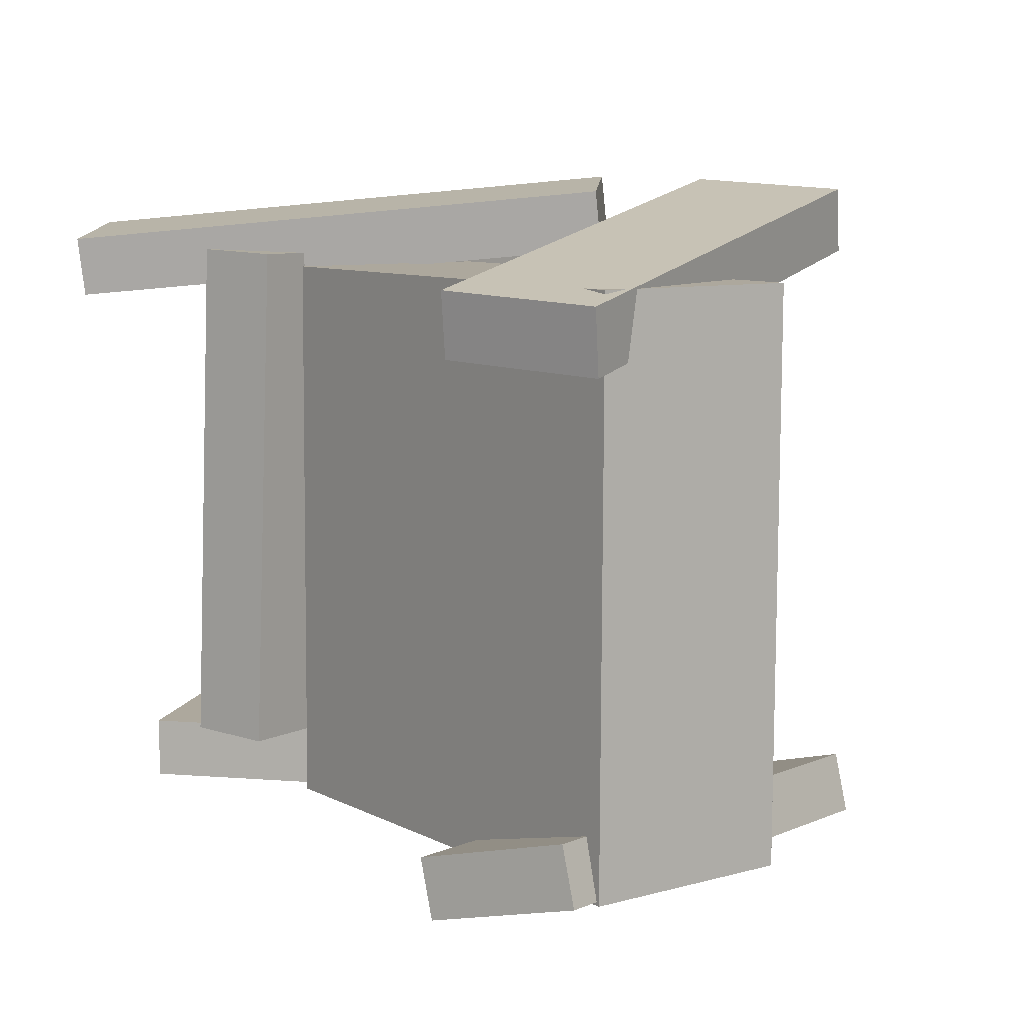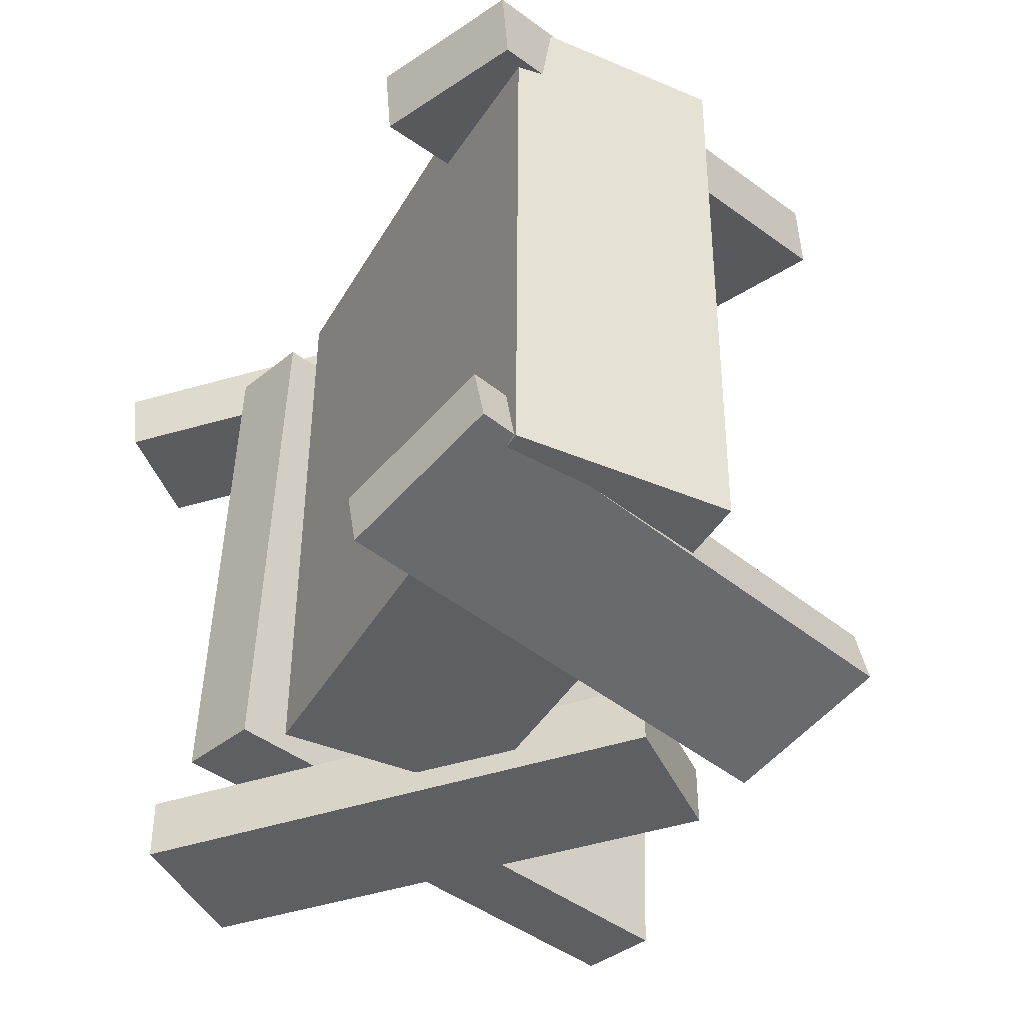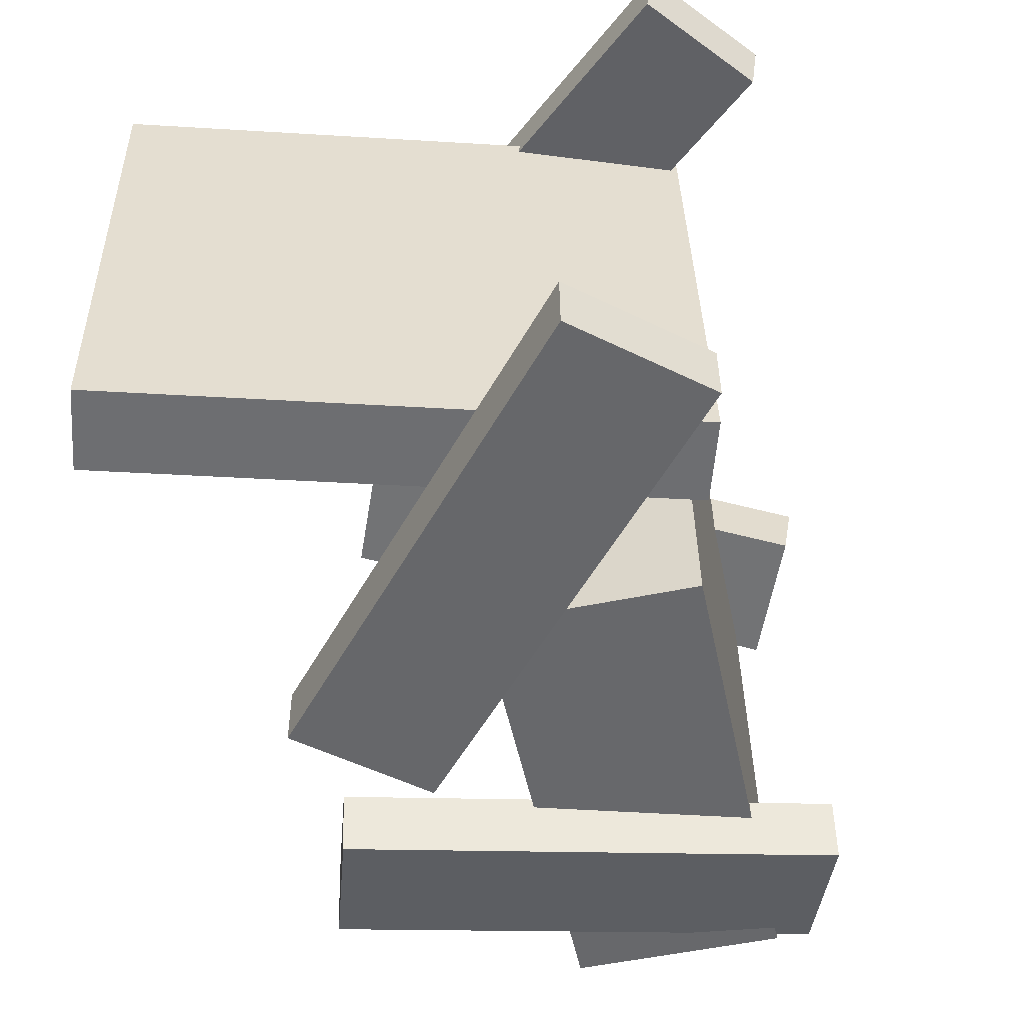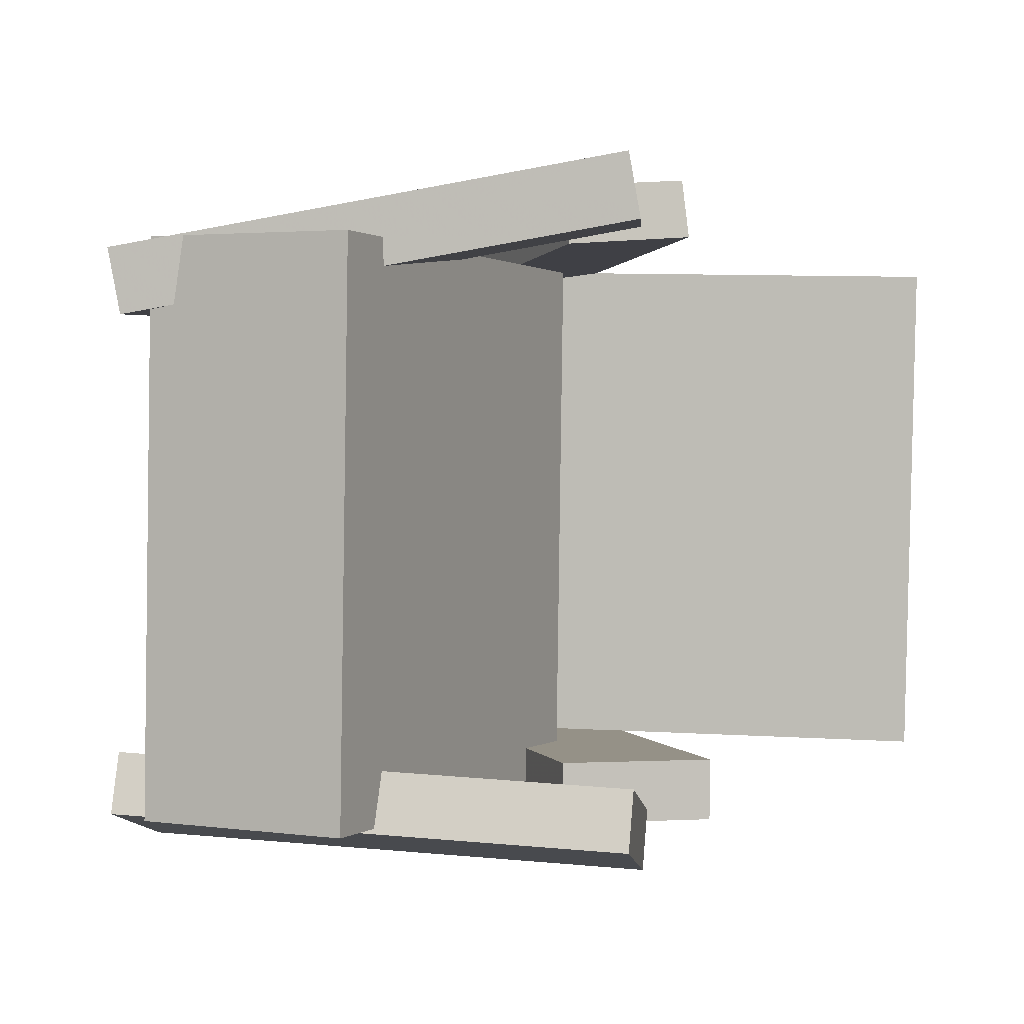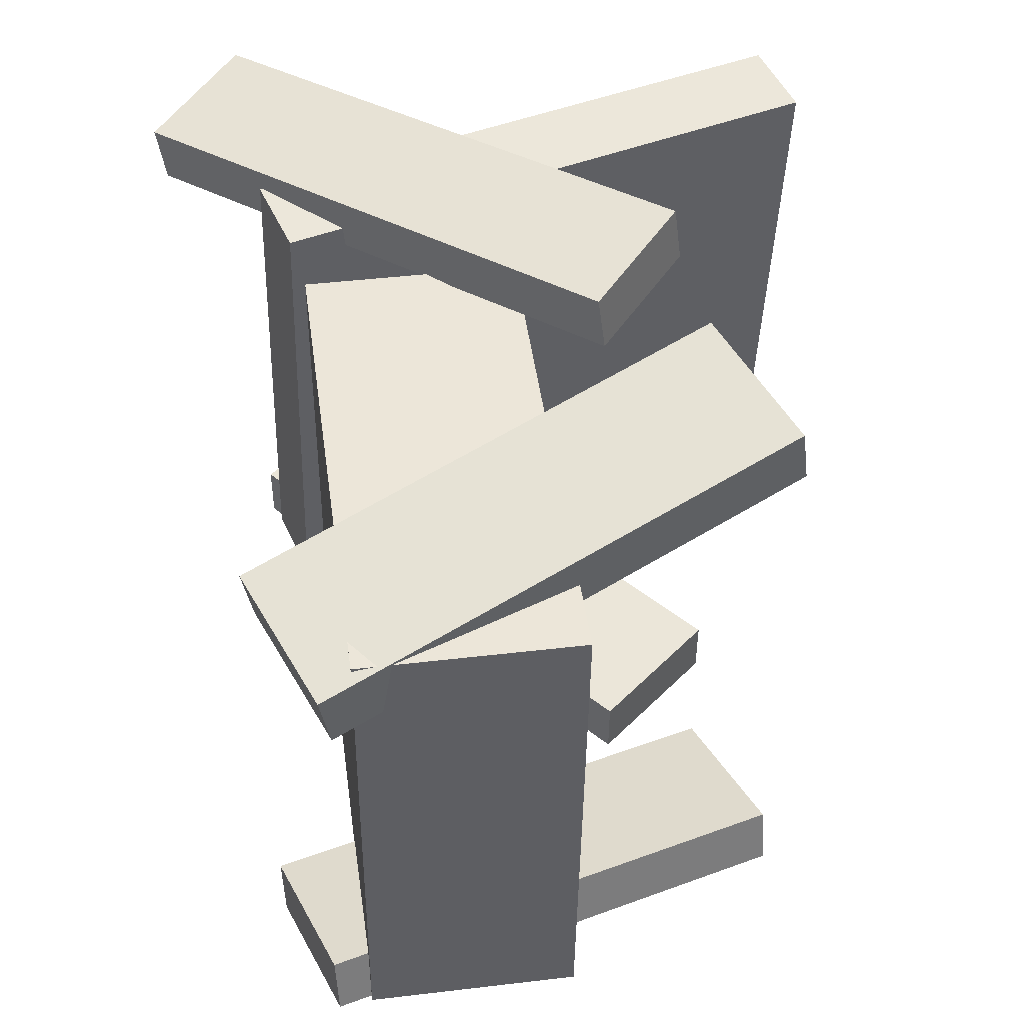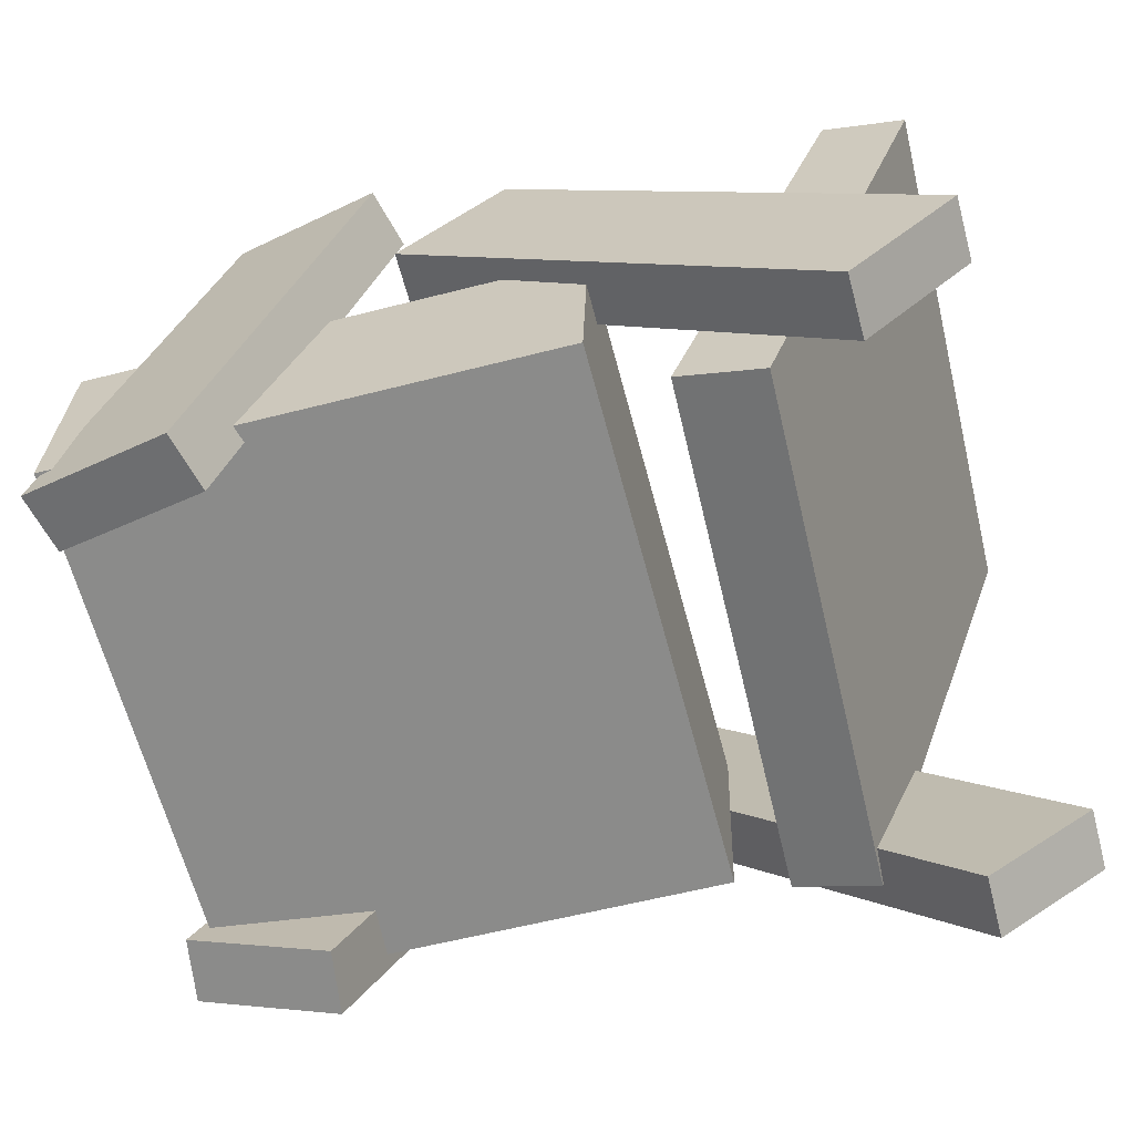
<metadata>
{"format":"obj","ext":"obj","renderer":"f3d","projection":"perspective","resolution":1024,"background":"white","views":[{"elev":9.5,"azim":54.8,"up":"+Z"},{"elev":-39.8,"azim":64.5,"up":"+Z"},{"elev":-52.8,"azim":-76.2,"up":"+Z"},{"elev":1.3,"azim":116.4,"up":"+Z"},{"elev":48.6,"azim":83.9,"up":"+Z"},{"elev":-65.0,"azim":-165.6,"up":"+Y"}]}
</metadata>
<code>
v 0.3122 -0.1234 -0.2178
v 0.3086 -0.1186 0.2091
v -0.06734 -0.1353 -0.2209
v -0.07097 -0.1304 0.206
v 0.3071 0.03947 -0.2197
v 0.3035 0.04431 0.2072
v -0.07241 0.02761 -0.2228
v -0.07604 0.03245 0.2041
f 1.0 7.0 5.0
f 1.0 3.0 7.0
f 1.0 4.0 3.0
f 1.0 2.0 4.0
f 3.0 8.0 7.0
f 3.0 4.0 8.0
f 5.0 7.0 8.0
f 5.0 8.0 6.0
f 1.0 5.0 6.0
f 1.0 6.0 2.0
f 2.0 6.0 8.0
f 2.0 8.0 4.0
v 0.2121 -0.1829 0.1582
v 0.2177 -0.1898 0.2067
v 0.06672 0.1654 0.2249
v 0.07237 0.1585 0.2734
v 0.3235 -0.1352 0.152
v 0.3292 -0.1421 0.2005
v 0.1782 0.2131 0.2187
v 0.1839 0.2062 0.2672
f 9.0 15.0 13.0
f 9.0 11.0 15.0
f 9.0 12.0 11.0
f 9.0 10.0 12.0
f 11.0 16.0 15.0
f 11.0 12.0 16.0
f 13.0 15.0 16.0
f 13.0 16.0 14.0
f 9.0 13.0 14.0
f 9.0 14.0 10.0
f 10.0 14.0 16.0
f 10.0 16.0 12.0
v -0.1816 -0.1726 -0.1879
v -0.1743 -0.1607 0.216
v -0.3221 0.2548 -0.1979
v -0.3147 0.2668 0.2059
v -0.118 -0.1517 -0.1896
v -0.1106 -0.1398 0.2142
v -0.2584 0.2757 -0.1997
v -0.2511 0.2876 0.2042
f 17.0 23.0 21.0
f 17.0 19.0 23.0
f 17.0 20.0 19.0
f 17.0 18.0 20.0
f 19.0 24.0 23.0
f 19.0 20.0 24.0
f 21.0 23.0 24.0
f 21.0 24.0 22.0
f 17.0 21.0 22.0
f 17.0 22.0 18.0
f 18.0 22.0 24.0
f 18.0 24.0 20.0
v -0.2449 -0.2431 0.2237
v -0.3271 -0.1741 0.2328
v -0.2451 -0.2372 0.1776
v -0.3273 -0.1682 0.1867
v 0.03258 0.08254 0.264
v -0.04965 0.1515 0.2731
v 0.03238 0.08841 0.2178
v -0.04985 0.1574 0.227
f 25.0 31.0 29.0
f 25.0 27.0 31.0
f 25.0 28.0 27.0
f 25.0 26.0 28.0
f 27.0 32.0 31.0
f 27.0 28.0 32.0
f 29.0 31.0 32.0
f 29.0 32.0 30.0
f 25.0 29.0 30.0
f 25.0 30.0 26.0
f 26.0 30.0 32.0
f 26.0 32.0 28.0
v -0.3246 -0.09025 -0.2429
v -0.3253 -0.09008 -0.1954
v -0.0127 0.191 -0.2397
v -0.01335 0.1912 -0.1921
v -0.2427 -0.1811 -0.2415
v -0.2433 -0.1809 -0.194
v 0.06922 0.1001 -0.2382
v 0.06857 0.1003 -0.1907
f 33.0 39.0 37.0
f 33.0 35.0 39.0
f 33.0 36.0 35.0
f 33.0 34.0 36.0
f 35.0 40.0 39.0
f 35.0 36.0 40.0
f 37.0 39.0 40.0
f 37.0 40.0 38.0
f 33.0 37.0 38.0
f 33.0 38.0 34.0
f 34.0 38.0 40.0
f 34.0 40.0 36.0
v 0.07133 0.1731 -0.2221
v 0.189 0.2128 -0.1892
v 0.08326 0.1745 -0.2665
v 0.2009 0.2142 -0.2335
v 0.1883 -0.1902 -0.2024
v 0.306 -0.1505 -0.1694
v 0.2002 -0.1888 -0.2467
v 0.3179 -0.1491 -0.2138
f 41.0 47.0 45.0
f 41.0 43.0 47.0
f 41.0 44.0 43.0
f 41.0 42.0 44.0
f 43.0 48.0 47.0
f 43.0 44.0 48.0
f 45.0 47.0 48.0
f 45.0 48.0 46.0
f 41.0 45.0 46.0
f 41.0 46.0 42.0
f 42.0 46.0 48.0
f 42.0 48.0 44.0

</code>
